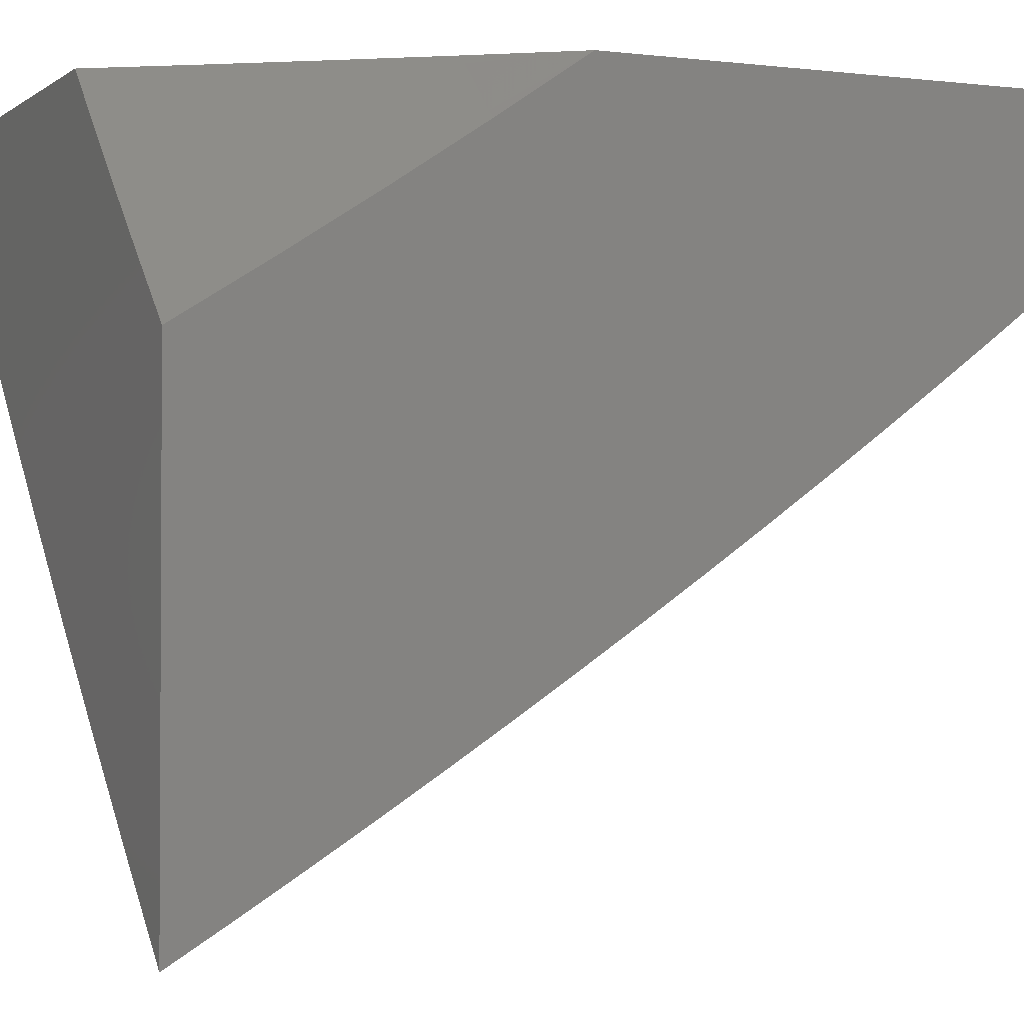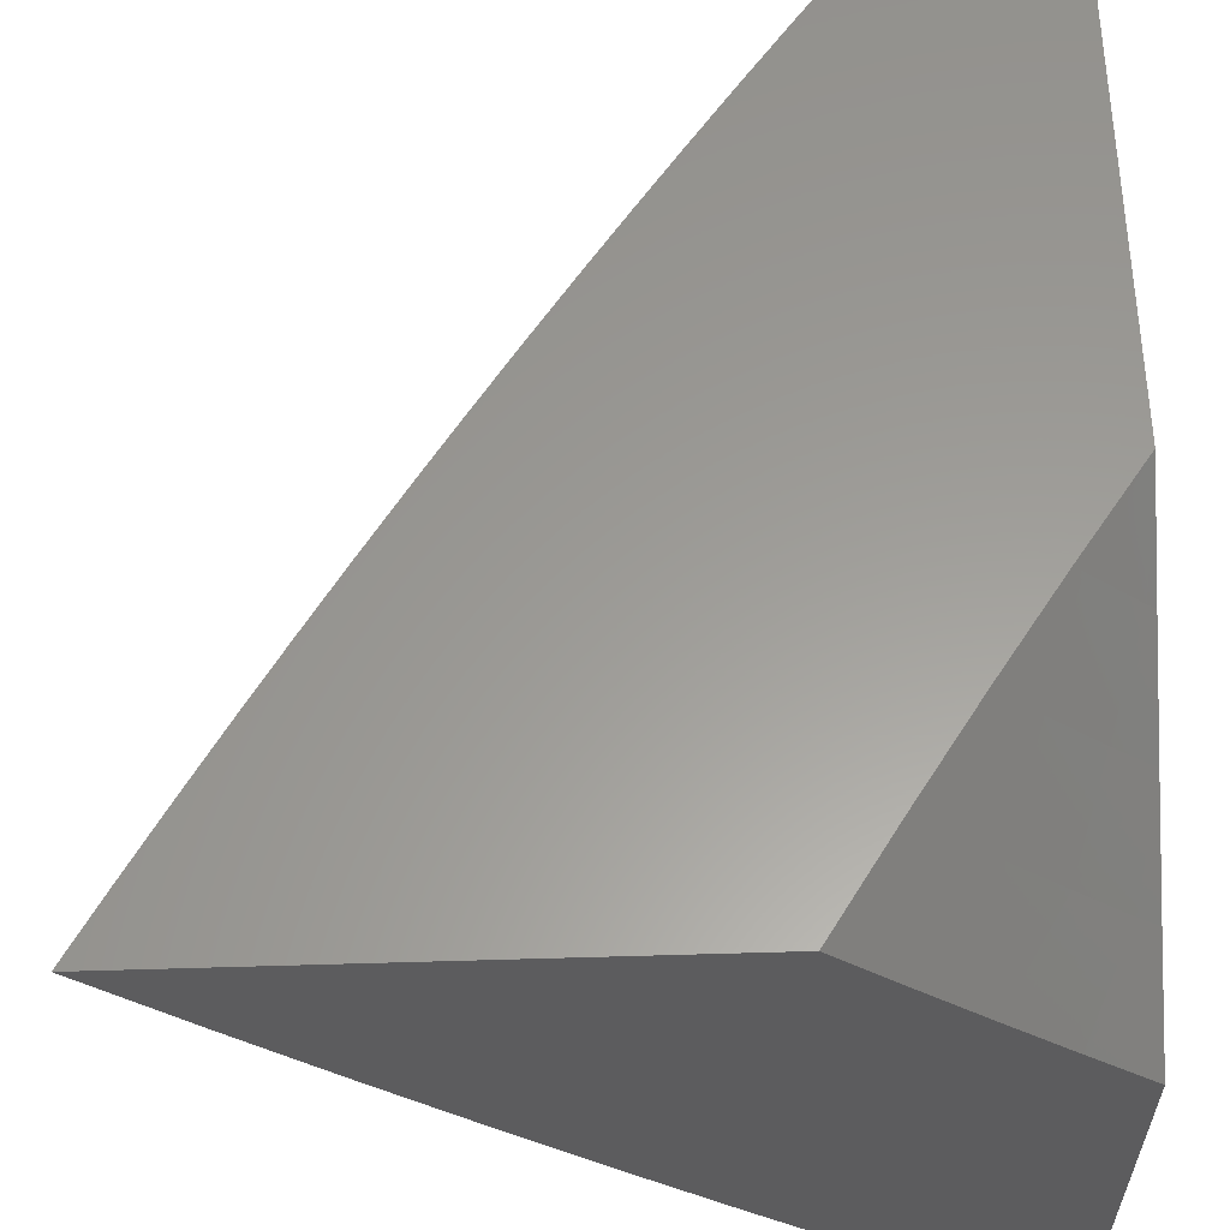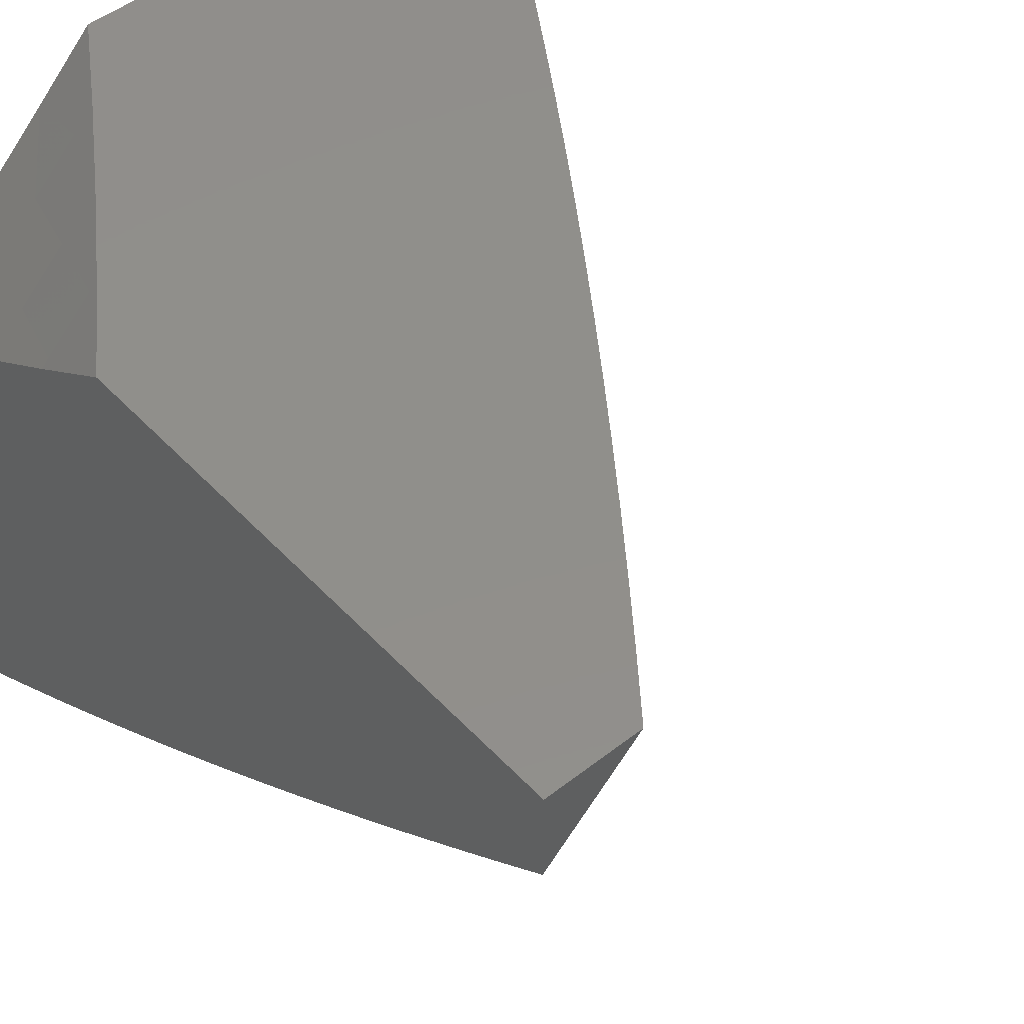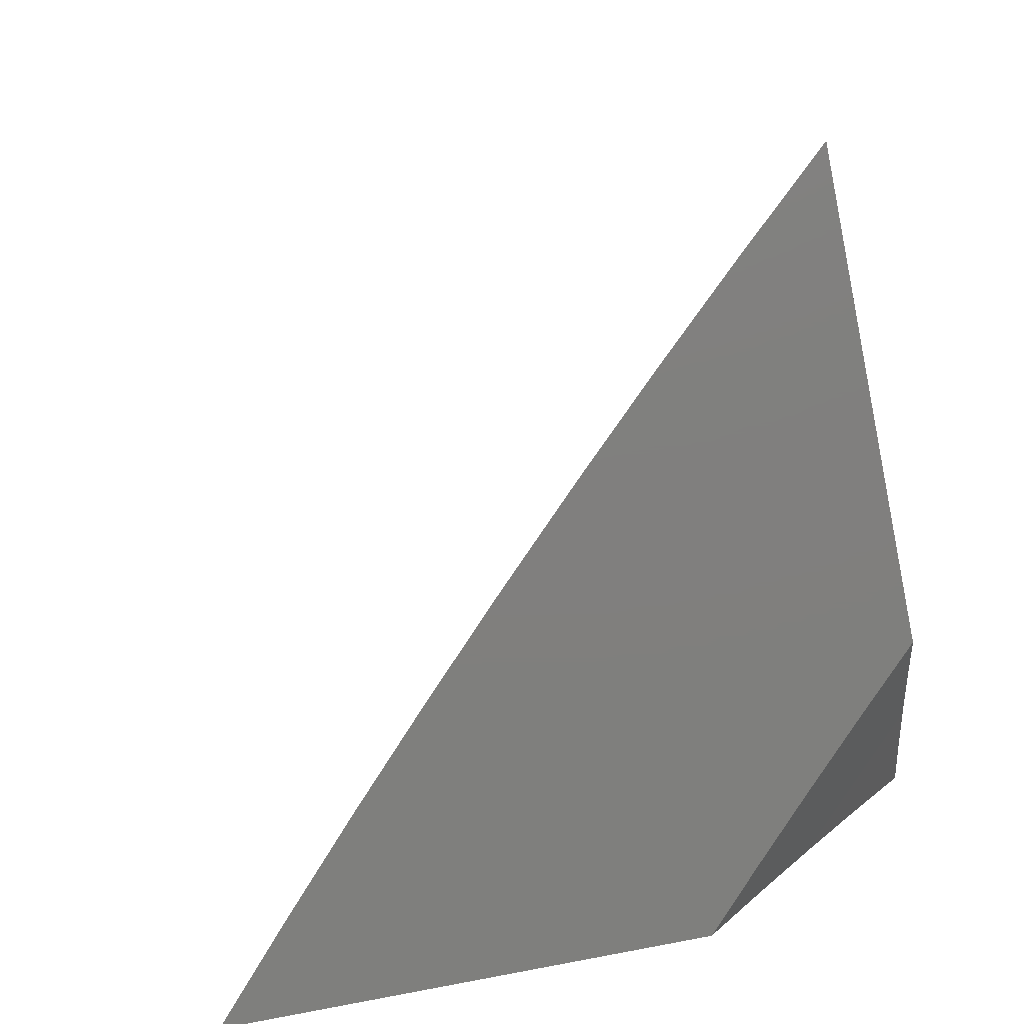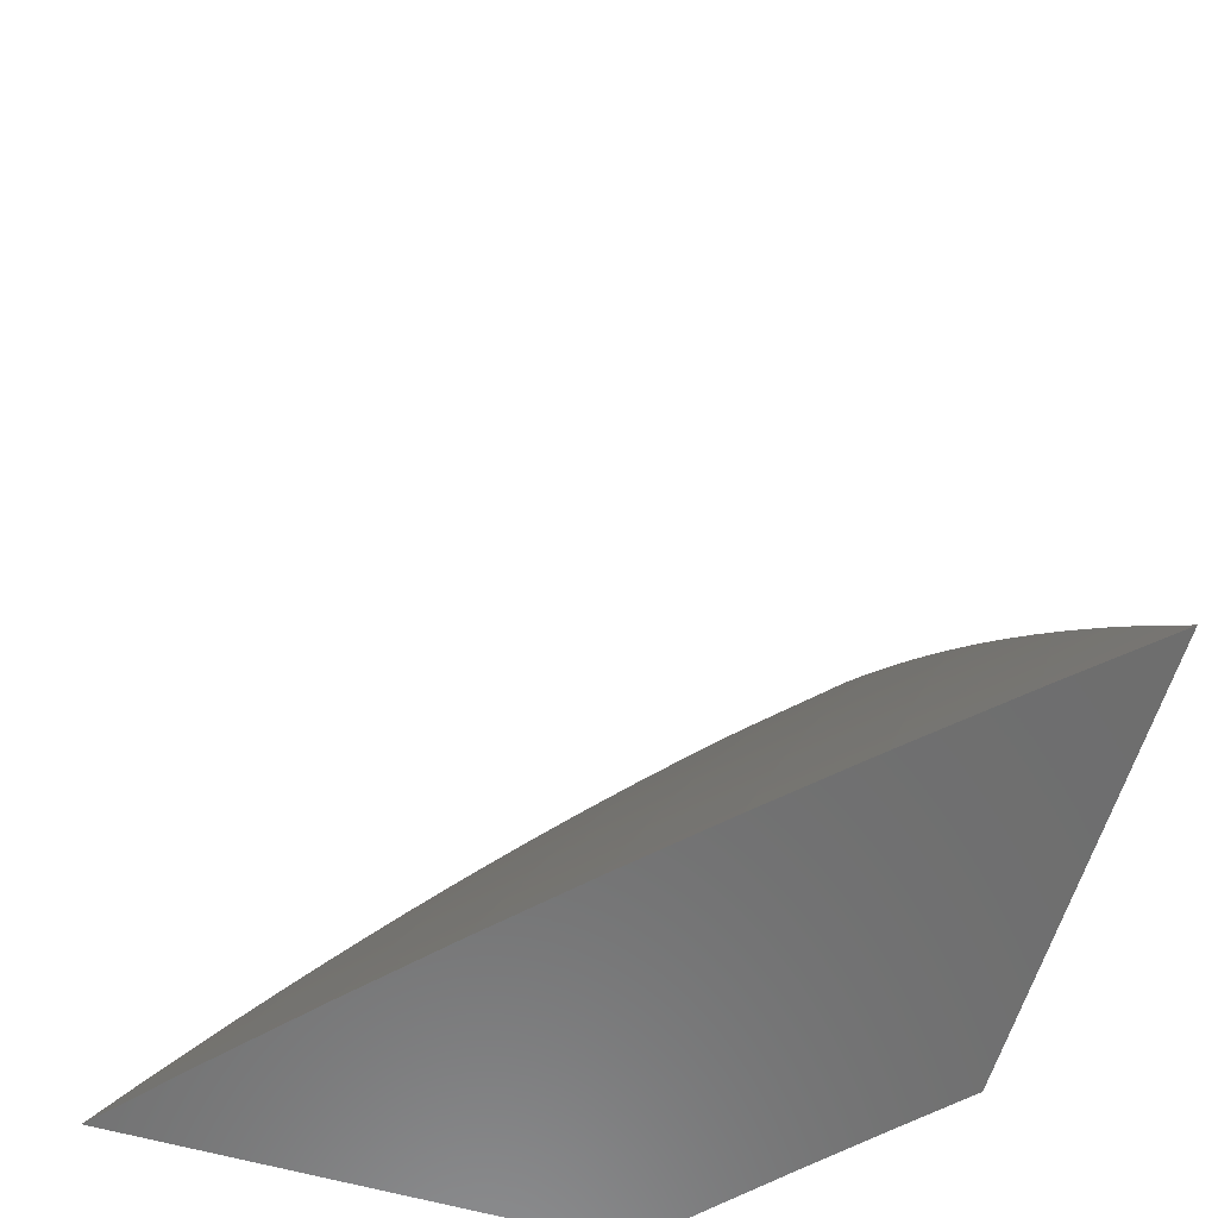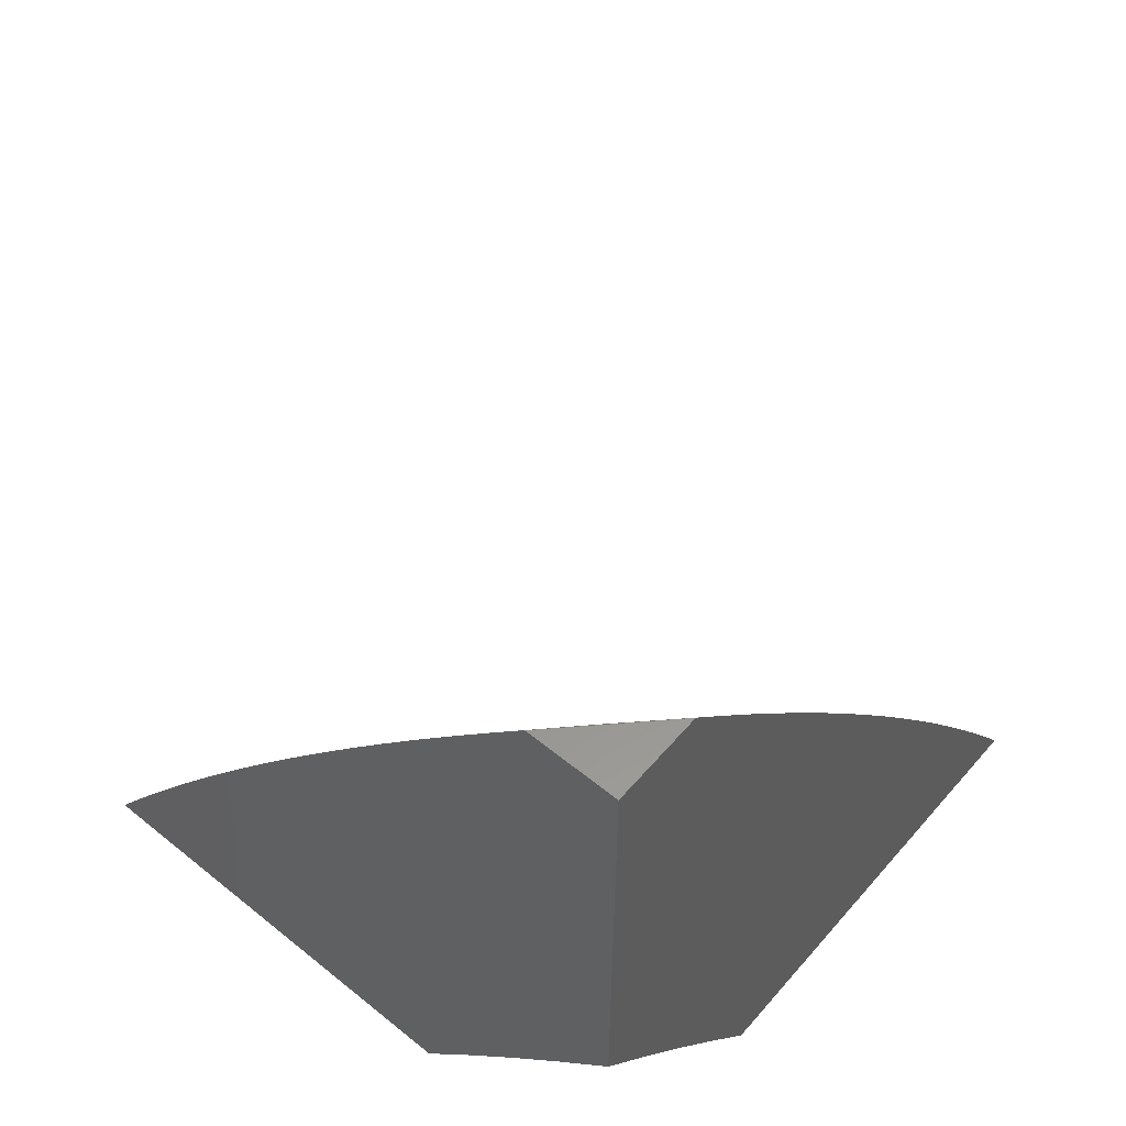
<metadata>
{"format":"stl","ext":"stl","renderer":"f3d","projection":"perspective","resolution":1024,"background":"white","views":[{"elev":-1.9,"azim":-114.2,"up":"+Y"},{"elev":60.1,"azim":178.3,"up":"+Y"},{"elev":49.3,"azim":-40.9,"up":"+Y"},{"elev":-79.4,"azim":101.3,"up":"+Z"},{"elev":-60.1,"azim":73.7,"up":"+Z"},{"elev":57.1,"azim":-139.8,"up":"+Z"}]}
</metadata>
<code>
# stl→obj: 188 verts, 372 faces
v 7.275 -7 5
v 7.207 -7.067 5
v 7.208 -7 5.102
v 7.184 -7.025 5.101
v 7.14 -7 5.203
v 7.13 -7.077 5.101
v 7.097 -7.043 5.201
v 7.043 -7.094 5.201
v 7.009 -7.06 5.301
v 7 -7.068 5.302
v 7 -7 5.401
v 7.139 -7.133 5
v 7.076 -7.128 5.101
v 7.07 -7.198 5
v 7.022 -7.179 5.101
v 7 -7.199 5.102
v 7 -7.134 5.202
v 7 -7.263 5
v 7.062 -7.009 5.301
v 7.071 -7 5.302
v 7 -7.761 5.065
v 7 -7.801 5
v 7.095 -7.695 5.032
v 7.105 -7.705 5
v 7.198 -7.598 5.032
v 7.208 -7.609 5
v 7.3 -7.5 5.032
v 7.31 -7.511 5
v 7.401 -7.401 5.032
v 7.411 -7.411 5
v 7.511 -7.31 5
v 7.5 -7.3 5.032
v 7.609 -7.208 5
v 7.598 -7.198 5.032
v 7.705 -7.105 5
v 7.695 -7.095 5.032
v 7.761 -7 5.065
v 7.684 -7.085 5.063
v 7.721 -7 5.13
v 7.674 -7.075 5.095
v 7.663 -7.066 5.127
v 7.567 -7.168 5.127
v 7.556 -7.158 5.158
v 7.459 -7.26 5.158
v 7.448 -7.249 5.19
v 7.349 -7.349 5.19
v 7.339 -7.339 5.222
v 7.249 -7.448 5.19
v 7.239 -7.437 5.222
v 7.148 -7.545 5.19
v 7.138 -7.534 5.222
v 7.046 -7.641 5.19
v 7.035 -7.63 5.222
v 7 -7.68 5.194
v 7 -7.639 5.258
v 7.025 -7.619 5.253
v 7.015 -7.608 5.285
v 7.117 -7.513 5.285
v 7.107 -7.502 5.316
v 7.207 -7.405 5.316
v 7.197 -7.394 5.348
v 7.296 -7.296 5.348
v 7.285 -7.285 5.379
v 7.394 -7.197 5.348
v 7.383 -7.186 5.379
v 7.49 -7.096 5.348
v 7.479 -7.086 5.379
v 7.555 -7 5.385
v 7.512 -7 5.449
v 7.801 -7 5
v 7.652 -7.056 5.158
v 7.68 -7 5.194
v 7.641 -7.046 5.19
v 7.63 -7.035 5.222
v 7.534 -7.138 5.222
v 7.524 -7.128 5.253
v 7.427 -7.229 5.253
v 7.416 -7.218 5.285
v 7.318 -7.318 5.285
v 7.307 -7.307 5.316
v 7.218 -7.416 5.285
v 7.639 -7 5.258
v 7.619 -7.025 5.253
v 7.513 -7.117 5.285
v 7.405 -7.207 5.316
v 7.608 -7.015 5.285
v 7.597 -7 5.322
v 7.597 -7.005 5.316
v 7.502 -7.107 5.316
v 7.469 -7 5.511
v 7.445 -7.053 5.473
v 7.457 -7.064 5.442
v 7.468 -7.075 5.41
v 7.361 -7.164 5.442
v 7.372 -7.175 5.41
v 7.263 -7.263 5.442
v 7.274 -7.274 5.41
v 7.175 -7.372 5.41
v 7.186 -7.383 5.379
v 7.086 -7.479 5.379
v 7.096 -7.49 5.348
v 7 -7.555 5.385
v 7 -7.597 5.322
v 7.426 -7 5.574
v 7.422 -7.032 5.536
v 7.434 -7.043 5.504
v 7.338 -7.142 5.504
v 7.349 -7.153 5.473
v 7.241 -7.241 5.504
v 7.252 -7.252 5.473
v 7.153 -7.349 5.473
v 7.164 -7.361 5.442
v 7.064 -7.457 5.442
v 7.075 -7.468 5.41
v 7 -7.512 5.449
v 7.411 -7.021 5.567
v 7.381 -7 5.636
v 7.315 -7.12 5.567
v 7.292 -7.098 5.629
v 7.196 -7.196 5.629
v 7.172 -7.172 5.691
v 7.098 -7.292 5.629
v 7.075 -7.269 5.691
v 7 -7.381 5.636
v 7 -7.337 5.697
v 7.052 -7.245 5.753
v 7 -7.291 5.759
v 7.029 -7.221 5.815
v 7 -7.246 5.819
v 7.005 -7.197 5.877
v 7 -7.199 5.88
v 7.102 -7.102 5.877
v 7 -7.153 5.94
v 7.077 -7.077 5.939
v 7 -7.106 6
v 7.106 -7 6
v 7.153 -7 5.94
v 7.197 -7.005 5.877
v 7.221 -7.029 5.815
v 7.199 -7 5.88
v 7.246 -7 5.819
v 7.245 -7.052 5.753
v 7.291 -7 5.759
v 7.269 -7.075 5.691
v 7.337 -7 5.697
v 7 -7.426 5.574
v 7.021 -7.411 5.567
v 7.12 -7.315 5.567
v 7.032 -7.422 5.536
v 7.131 -7.327 5.536
v 7.043 -7.434 5.504
v 7.142 -7.338 5.504
v 7.053 -7.445 5.473
v 7 -7.469 5.511
v 7.005 -7.597 5.316
v 7.056 -7.652 5.158
v 7 -7.721 5.13
v 7.066 -7.663 5.127
v 7.075 -7.674 5.095
v 7.168 -7.567 5.127
v 7.178 -7.577 5.095
v 7.27 -7.469 5.127
v 7.28 -7.48 5.095
v 7.37 -7.37 5.127
v 7.381 -7.381 5.095
v 7.48 -7.28 5.095
v 7.49 -7.29 5.063
v 7.588 -7.188 5.063
v 7.085 -7.684 5.063
v 7.188 -7.588 5.063
v 7.29 -7.49 5.063
v 7.391 -7.391 5.063
v 7.158 -7.556 5.158
v 7.26 -7.459 5.158
v 7.36 -7.36 5.158
v 7.469 -7.27 5.127
v 7.577 -7.178 5.095
v 7.128 -7.524 5.253
v 7.229 -7.427 5.253
v 7.328 -7.328 5.253
v 7.437 -7.239 5.222
v 7.545 -7.148 5.19
v 7.23 -7.23 5.536
v 7.218 -7.218 5.567
v 7.149 -7.149 5.753
v 7.125 -7.125 5.815
v 7.327 -7.131 5.536
v 7 -7 6
f 1 2 3
f 3 2 4
f 3 4 5
f 5 4 6
f 5 6 7
f 7 6 8
f 7 8 9
f 9 8 10
f 9 10 11
f 4 2 6
f 6 2 12
f 6 12 13
f 13 12 14
f 13 14 15
f 15 14 16
f 15 16 17
f 14 18 16
f 10 8 17
f 17 8 13
f 17 13 15
f 9 11 19
f 19 11 20
f 19 20 7
f 7 20 5
f 9 19 7
f 13 8 6
f 21 22 23
f 23 22 24
f 23 24 25
f 25 24 26
f 25 26 27
f 27 26 28
f 27 28 29
f 29 28 30
f 29 30 31
f 29 31 32
f 32 31 33
f 32 33 34
f 34 33 35
f 34 35 36
f 36 35 37
f 36 37 38
f 38 37 39
f 38 39 40
f 40 39 41
f 40 41 42
f 42 41 43
f 42 43 44
f 44 43 45
f 44 45 46
f 46 45 47
f 46 47 48
f 48 47 49
f 48 49 50
f 50 49 51
f 50 51 52
f 52 51 53
f 52 53 54
f 54 53 55
f 55 53 56
f 55 56 57
f 57 56 58
f 57 58 59
f 59 58 60
f 59 60 61
f 61 60 62
f 61 62 63
f 63 62 64
f 63 64 65
f 65 64 66
f 65 66 67
f 67 66 68
f 67 68 69
f 35 70 37
f 41 39 71
f 71 39 72
f 71 72 73
f 73 72 74
f 73 74 75
f 75 74 76
f 75 76 77
f 77 76 78
f 77 78 79
f 79 78 80
f 79 80 81
f 81 80 60
f 81 60 58
f 72 82 74
f 74 82 83
f 74 83 76
f 76 83 84
f 76 84 78
f 78 84 85
f 78 85 80
f 80 85 62
f 80 62 60
f 83 82 86
f 86 82 87
f 86 87 88
f 88 87 68
f 88 68 89
f 89 68 66
f 89 66 64
f 90 91 69
f 69 91 92
f 69 92 93
f 93 92 94
f 93 94 95
f 95 94 96
f 95 96 97
f 97 96 98
f 97 98 99
f 99 98 100
f 99 100 101
f 101 100 102
f 101 102 103
f 104 105 90
f 90 105 106
f 90 106 91
f 91 106 107
f 91 107 108
f 108 107 109
f 108 109 110
f 110 109 111
f 110 111 112
f 112 111 113
f 112 113 114
f 114 113 115
f 114 115 102
f 105 104 116
f 116 104 117
f 116 117 118
f 118 117 119
f 118 119 120
f 120 119 121
f 120 121 122
f 122 121 123
f 122 123 124
f 124 123 125
f 125 123 126
f 125 126 127
f 127 126 128
f 127 128 129
f 129 128 130
f 129 130 131
f 131 130 132
f 131 132 133
f 133 132 134
f 133 134 135
f 135 134 136
f 136 134 137
f 137 134 132
f 137 132 138
f 138 132 139
f 138 139 140
f 140 139 141
f 141 139 142
f 141 142 143
f 143 142 144
f 143 144 145
f 145 144 119
f 145 119 117
f 140 137 138
f 124 146 122
f 122 146 147
f 122 147 148
f 148 147 149
f 148 149 150
f 150 149 151
f 150 151 152
f 152 151 153
f 152 153 111
f 111 153 113
f 147 146 149
f 149 146 154
f 149 154 151
f 151 154 153
f 154 115 153
f 153 115 113
f 55 155 103
f 103 155 59
f 103 59 101
f 101 59 61
f 101 61 99
f 99 61 63
f 99 63 97
f 97 63 65
f 97 65 95
f 95 65 67
f 95 67 93
f 93 67 69
f 52 54 156
f 156 54 157
f 156 157 158
f 158 157 159
f 158 159 160
f 160 159 161
f 160 161 162
f 162 161 163
f 162 163 164
f 164 163 165
f 164 165 166
f 166 165 167
f 166 167 168
f 168 167 34
f 168 34 36
f 157 21 159
f 159 21 169
f 159 169 161
f 161 169 170
f 161 170 163
f 163 170 171
f 163 171 165
f 165 171 172
f 165 172 167
f 167 172 32
f 167 32 34
f 169 21 23
f 170 169 23
f 170 23 25
f 50 52 156
f 156 158 173
f 173 158 160
f 173 160 174
f 174 160 162
f 174 162 175
f 175 162 164
f 175 164 176
f 176 164 166
f 176 166 177
f 177 166 168
f 177 168 38
f 38 168 36
f 155 55 57
f 56 53 178
f 178 53 51
f 178 51 179
f 179 51 49
f 179 49 180
f 180 49 47
f 180 47 181
f 181 47 45
f 181 45 182
f 182 45 43
f 182 43 71
f 71 43 41
f 59 155 57
f 171 170 25
f 171 25 27
f 48 50 173
f 173 50 156
f 48 173 174
f 81 58 178
f 178 58 56
f 81 178 179
f 114 102 100
f 112 114 98
f 98 114 100
f 172 171 27
f 172 27 29
f 46 48 174
f 46 174 175
f 79 81 179
f 79 179 180
f 110 112 96
f 96 112 98
f 111 109 152
f 152 109 183
f 152 183 150
f 150 183 184
f 150 184 148
f 148 184 120
f 148 120 122
f 126 123 185
f 185 123 121
f 185 121 144
f 144 121 119
f 132 130 128
f 128 126 186
f 186 126 185
f 186 185 142
f 142 185 144
f 32 172 29
f 44 46 175
f 44 175 176
f 77 79 180
f 77 180 181
f 64 62 85
f 108 110 94
f 94 110 96
f 109 107 183
f 183 107 187
f 183 187 184
f 184 187 118
f 184 118 120
f 139 132 186
f 186 132 128
f 139 186 142
f 42 44 176
f 42 176 177
f 75 77 181
f 75 181 182
f 89 64 85
f 89 85 84
f 91 108 92
f 92 108 94
f 107 106 187
f 187 106 105
f 187 105 118
f 118 105 116
f 40 42 177
f 40 177 38
f 73 75 182
f 73 182 71
f 83 86 84
f 84 86 89
f 86 88 89
f 10 125 11
f 11 125 127
f 11 127 129
f 17 146 10
f 10 146 124
f 10 124 125
f 146 17 154
f 154 17 16
f 154 16 115
f 115 16 102
f 102 16 18
f 102 18 103
f 103 18 55
f 55 18 54
f 54 18 157
f 157 18 21
f 21 18 22
f 129 131 11
f 11 131 133
f 11 133 188
f 188 133 135
f 14 28 18
f 18 28 26
f 18 26 24
f 28 14 30
f 30 14 12
f 30 12 2
f 30 2 31
f 31 2 1
f 31 1 33
f 33 1 35
f 35 1 70
f 24 22 18
f 135 136 188
f 3 68 1
f 1 68 87
f 1 87 82
f 5 90 3
f 3 90 69
f 3 69 68
f 90 5 104
f 104 5 20
f 104 20 117
f 117 20 145
f 145 20 11
f 145 11 143
f 143 11 141
f 141 11 140
f 140 11 137
f 137 11 188
f 137 188 136
f 82 72 1
f 1 72 39
f 1 39 37
f 37 70 1

</code>
